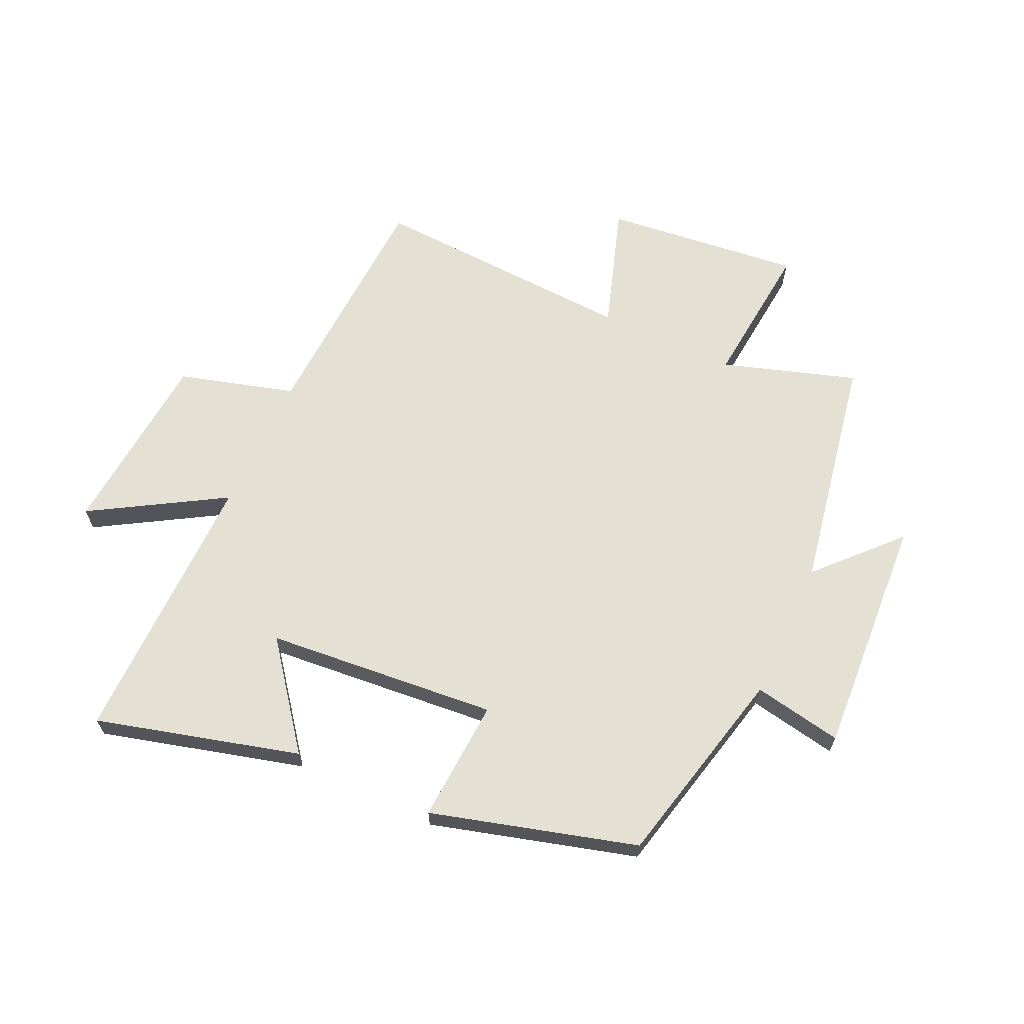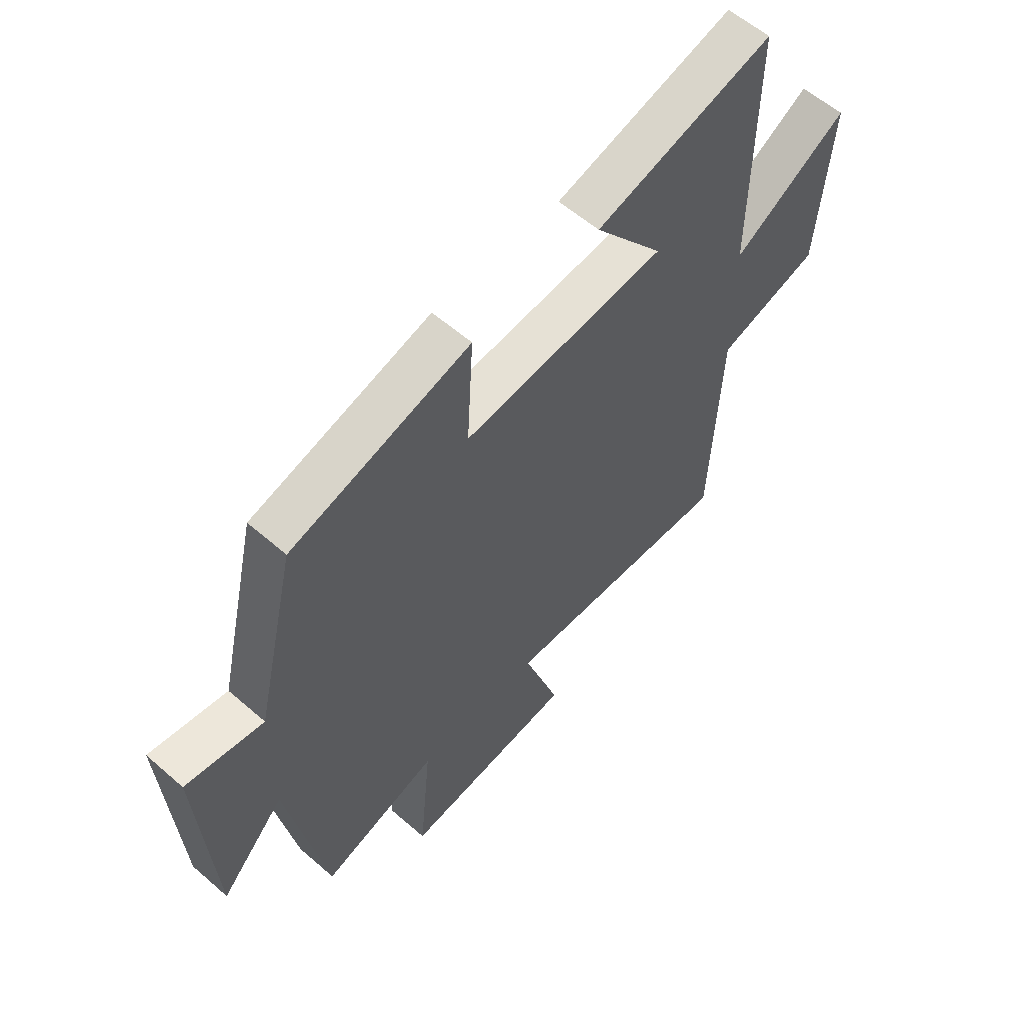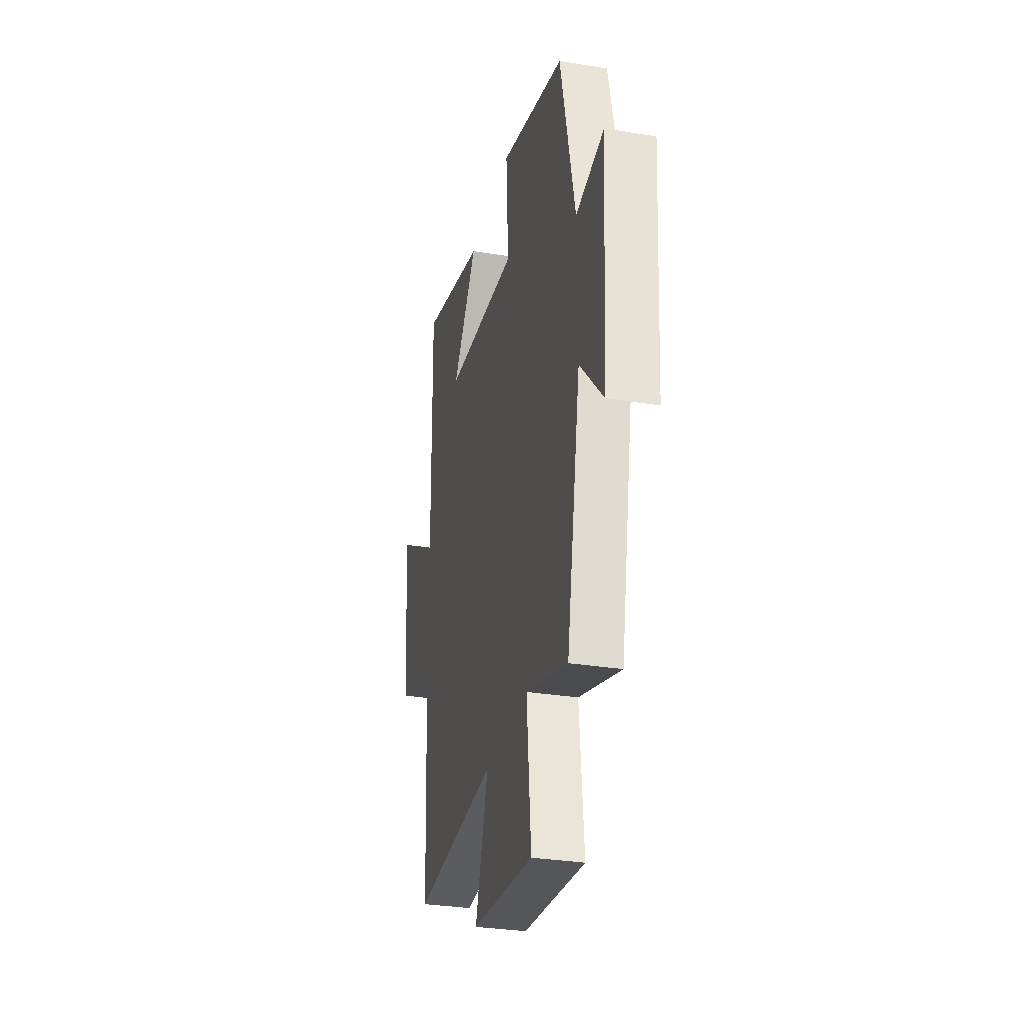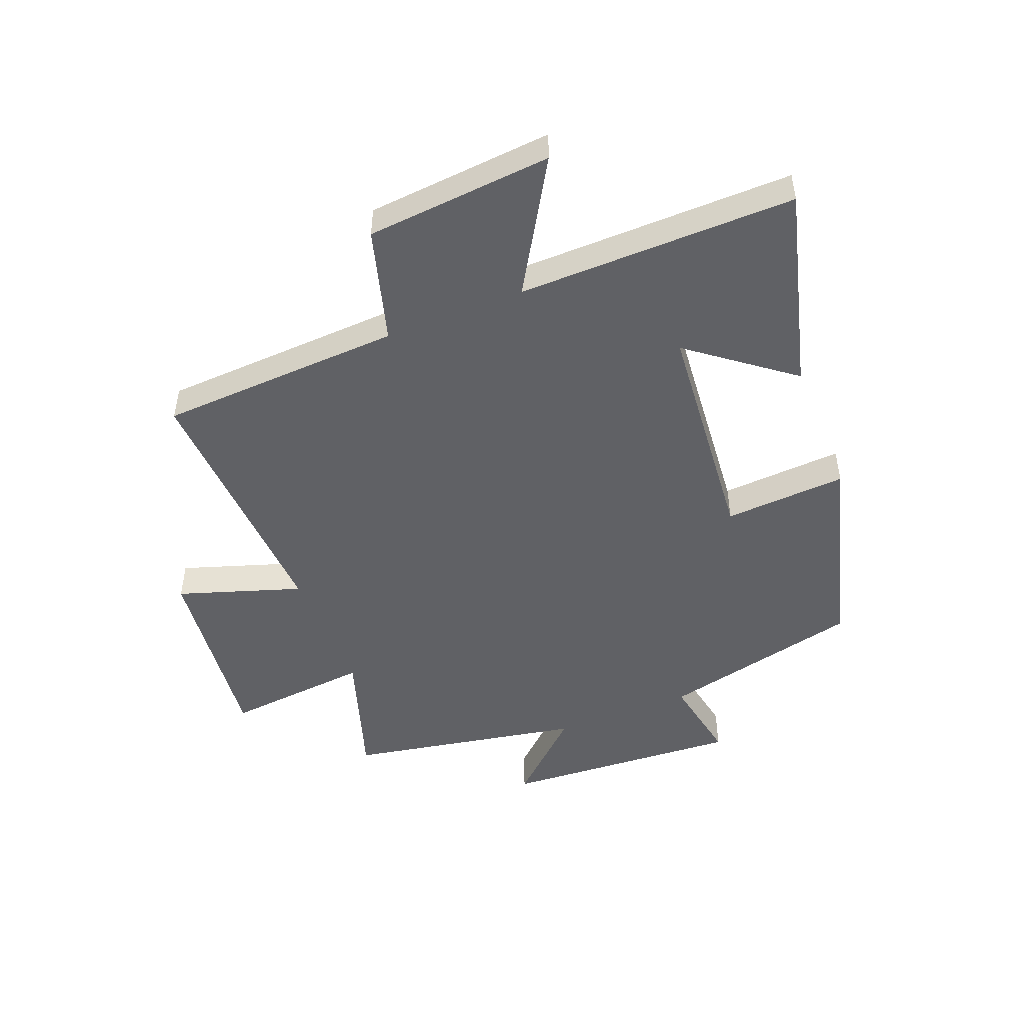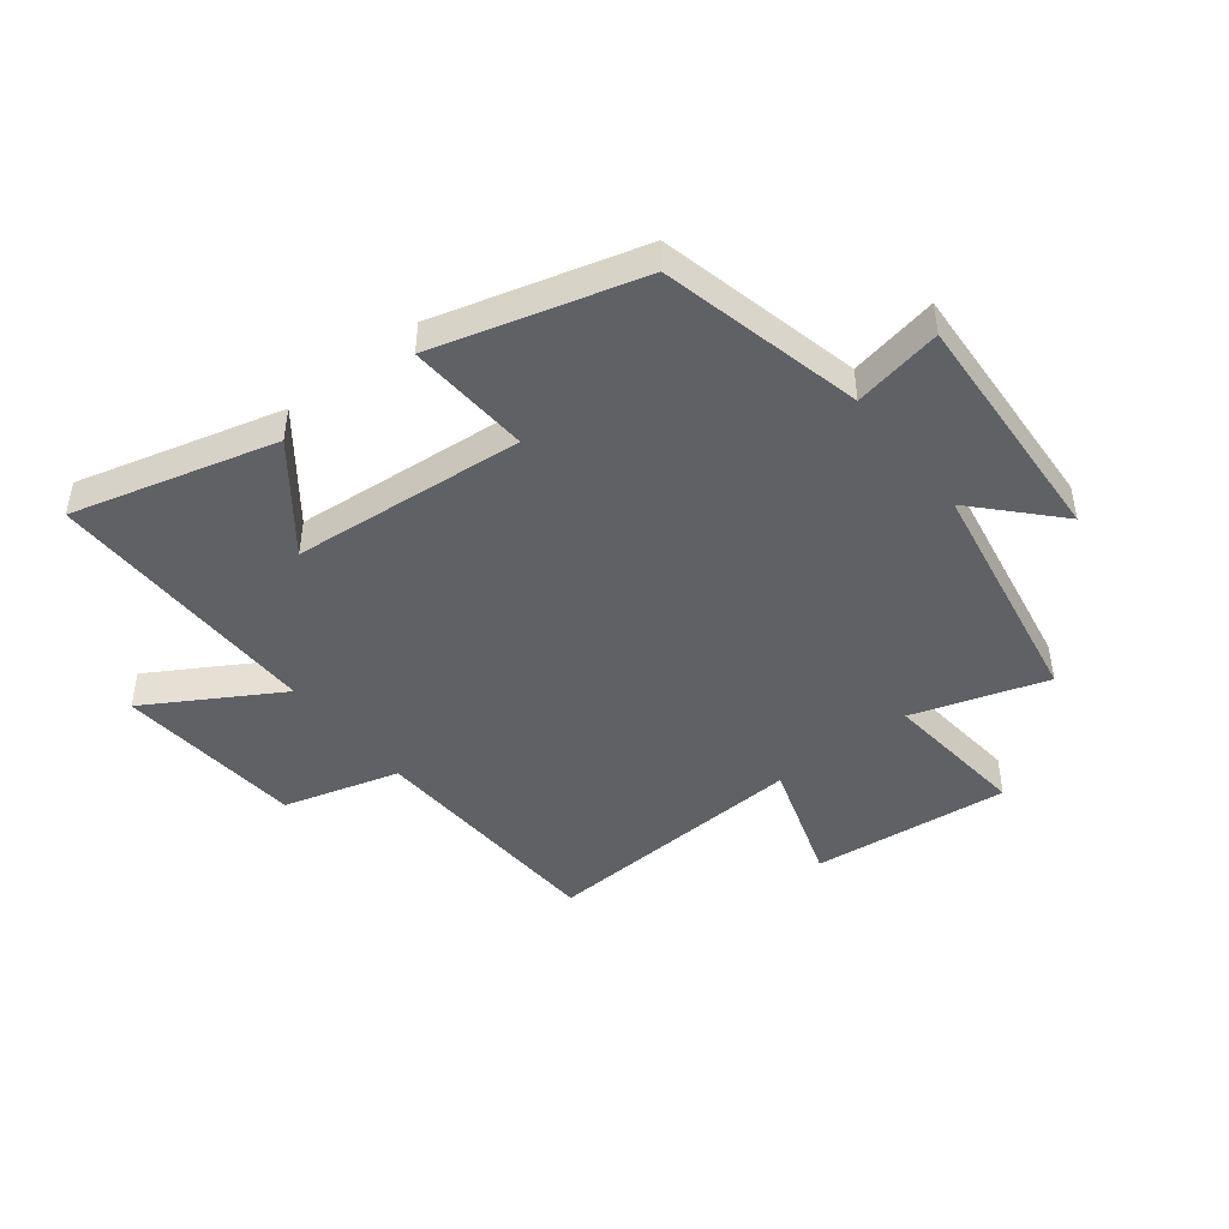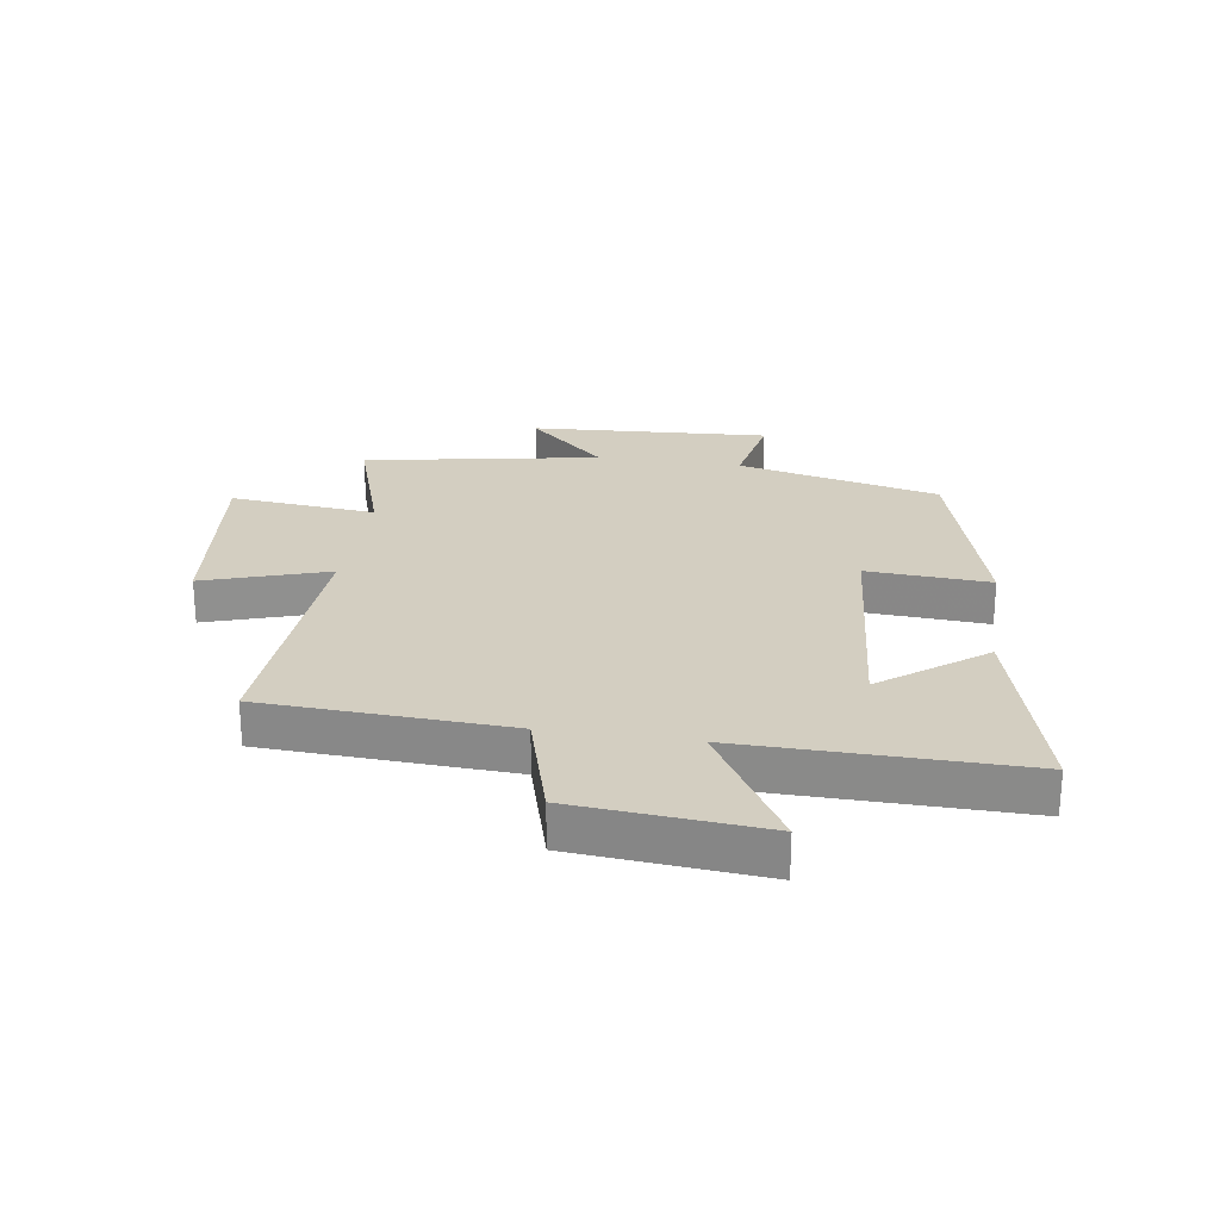
<metadata>
{"format":"obj","ext":"obj","renderer":"f3d","projection":"perspective","resolution":1024,"background":"white","views":[{"elev":65.3,"azim":25.0,"up":"+Y"},{"elev":57.9,"azim":132.1,"up":"+Z"},{"elev":-31.5,"azim":77.1,"up":"+Z"},{"elev":-48.8,"azim":-68.2,"up":"+Y"},{"elev":-45.9,"azim":38.4,"up":"+Y"},{"elev":24.9,"azim":-81.1,"up":"+Y"}]}
</metadata>
<code>
v 0.422 0.07 0.402
v 0.5 0.07 0.063
v 0.649 0.07 0.09
v 0.623 0.07 -0.312
v 0.5 0.07 -0.179
v 0.426 0.07 -0.573
v 0.203 0.07 -0.5
v 0.226 0.07 -0.745
v -0.104 0.07 -0.707
v -0.035 0.07 -0.5
v -0.481 0.07 -0.521
v -0.5 0.07 -0.111
v -0.693 0.07 -0.055
v -0.719 0.07 0.259
v -0.5 0.07 0.127
v -0.505 0.07 0.593
v -0.165 0.07 0.5
v -0.297 0.07 0.33
v 0.091 0.07 0.294
v 0.079 0.07 0.5
v 0.422 0 0.402
v 0.5 0 0.063
v 0.649 0 0.09
v 0.623 0 -0.312
v 0.5 0 -0.179
v 0.426 0 -0.573
v 0.203 0 -0.5
v 0.226 0 -0.745
v -0.104 0 -0.707
v -0.035 0 -0.5
v -0.481 0 -0.521
v -0.5 0 -0.111
v -0.693 0 -0.055
v -0.719 0 0.259
v -0.5 0 0.127
v -0.505 0 0.593
v -0.165 0 0.5
v -0.297 0 0.33
v 0.091 0 0.294
v 0.079 0 0.5
f 19 20 1 2
f 18 19 2
f 15 16 17 18
f 15 18 2
f 12 13 14 15
f 10 11 12 15
f 10 15 2
f 7 8 9 10
f 7 10 2 3
f 5 6 7
f 5 7 3
f 3 4 5
f 22 21 40 39
f 22 39 38
f 38 37 36 35
f 22 38 35
f 35 34 33 32
f 35 32 31 30
f 22 35 30
f 30 29 28 27
f 23 22 30 27
f 27 26 25
f 23 27 25
f 25 24 23
f 1 21 22 2
f 2 22 23 3
f 3 23 24 4
f 4 24 25 5
f 5 25 26 6
f 6 26 27 7
f 7 27 28 8
f 8 28 29 9
f 9 29 30 10
f 10 30 31 11
f 11 31 32 12
f 12 32 33 13
f 13 33 34 14
f 14 34 35 15
f 15 35 36 16
f 16 36 37 17
f 17 37 38 18
f 18 38 39 19
f 19 39 40 20
f 20 40 21 1

</code>
